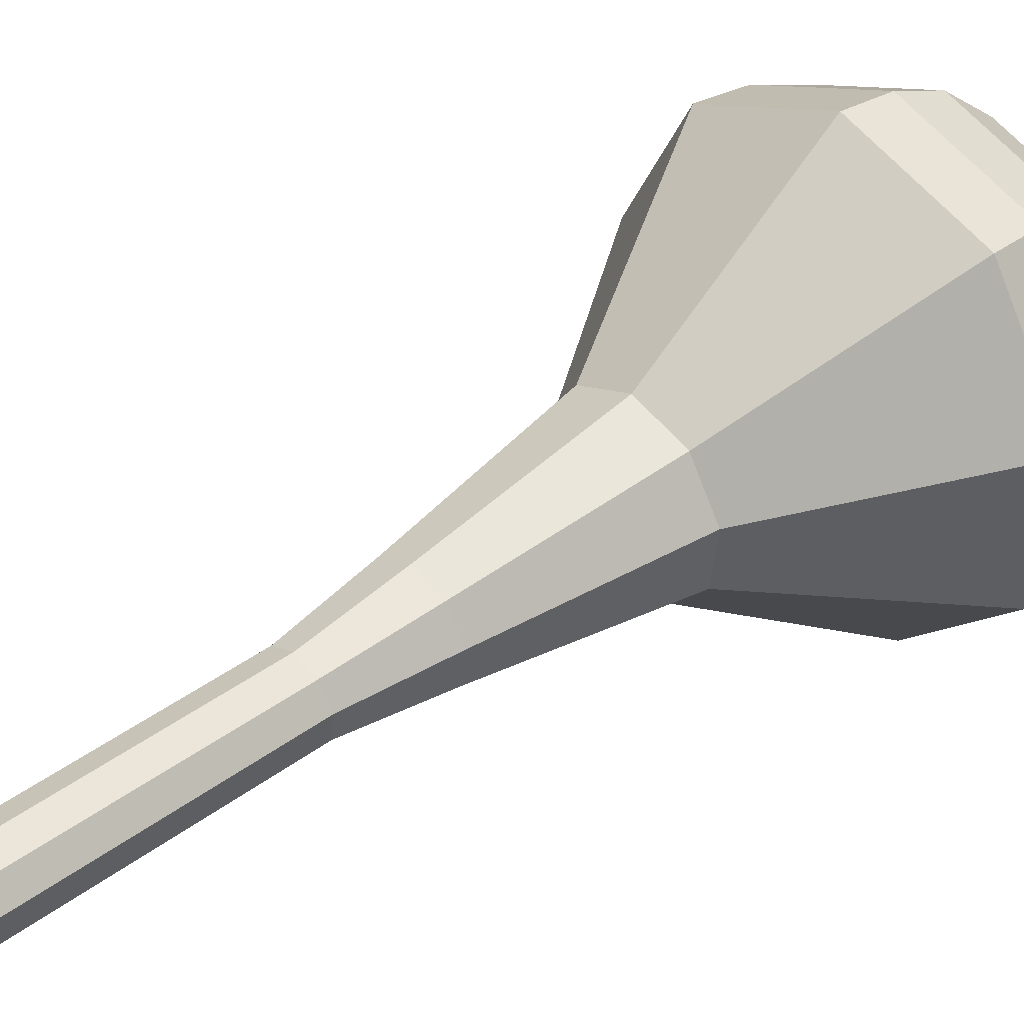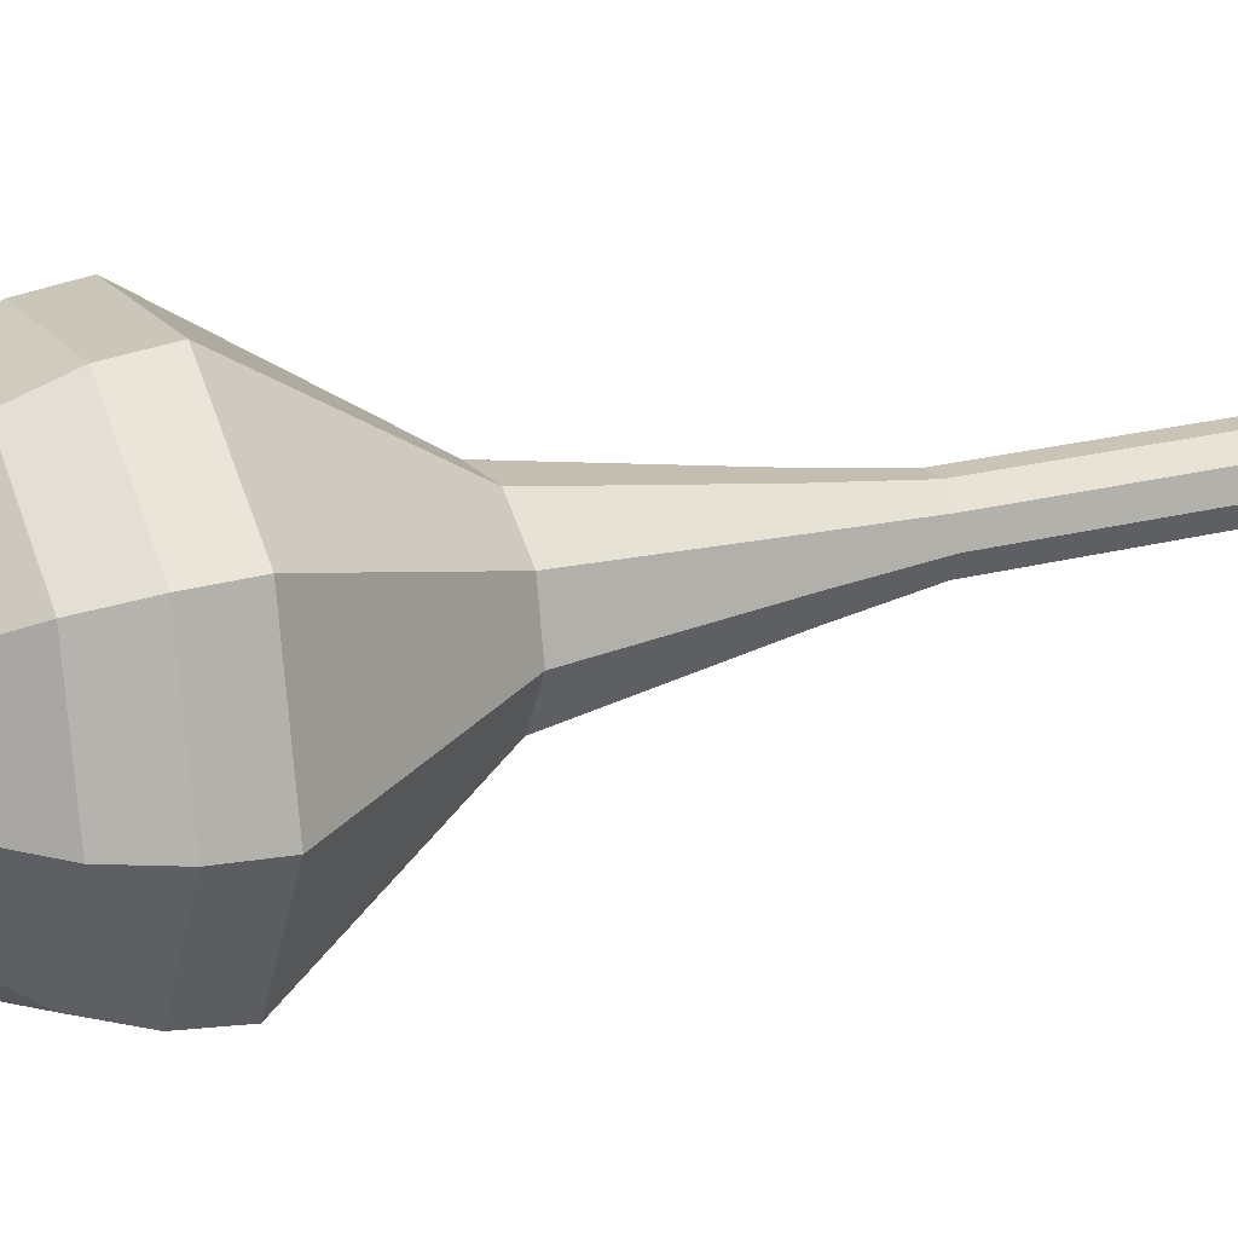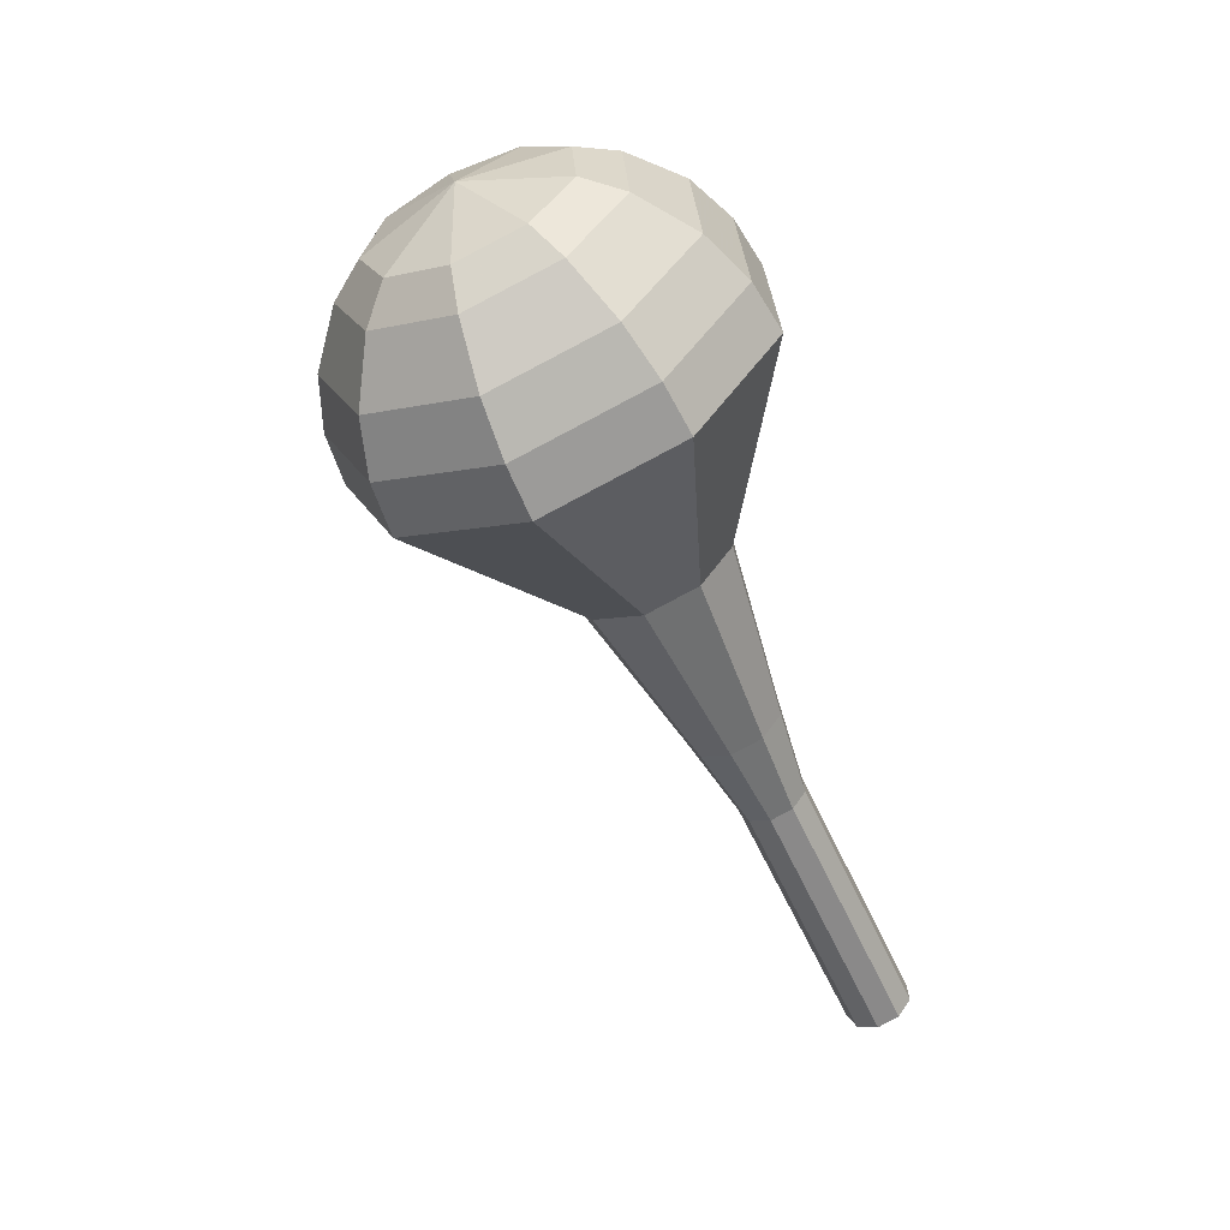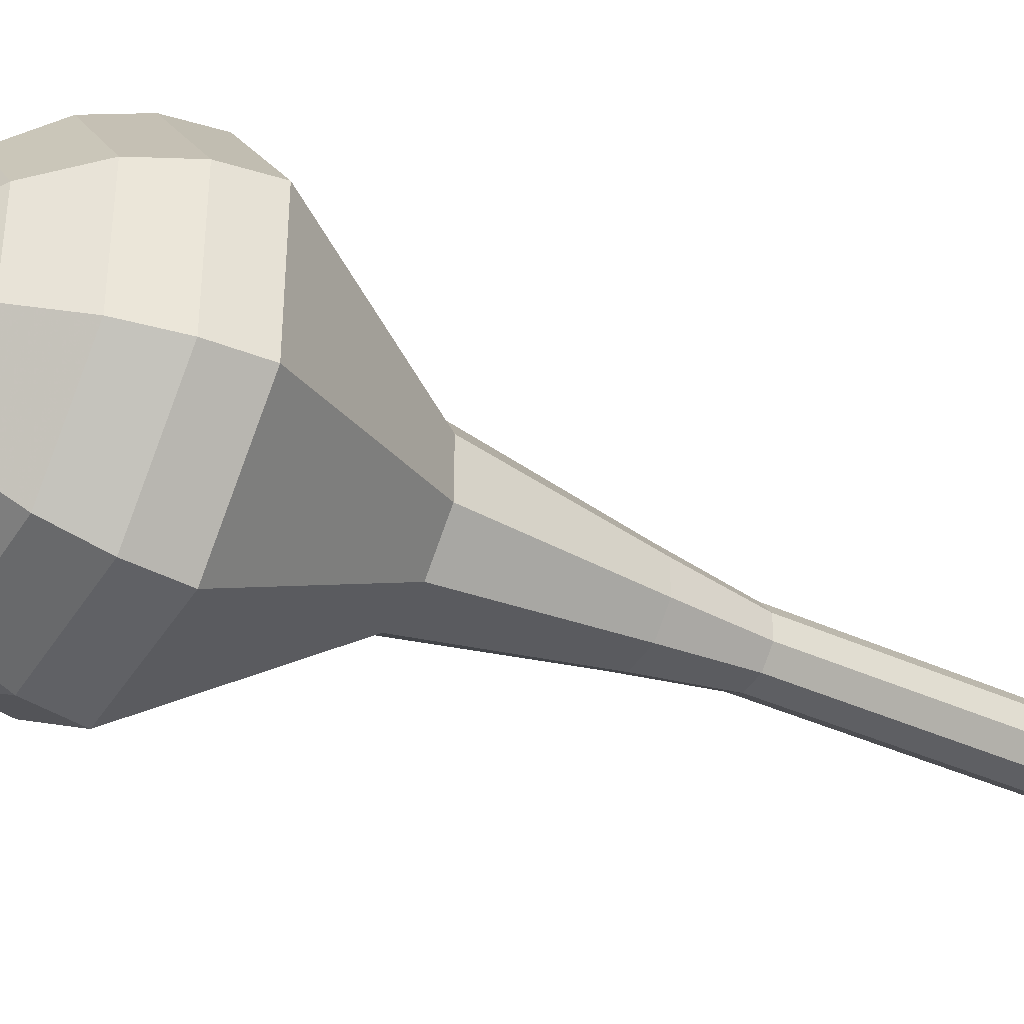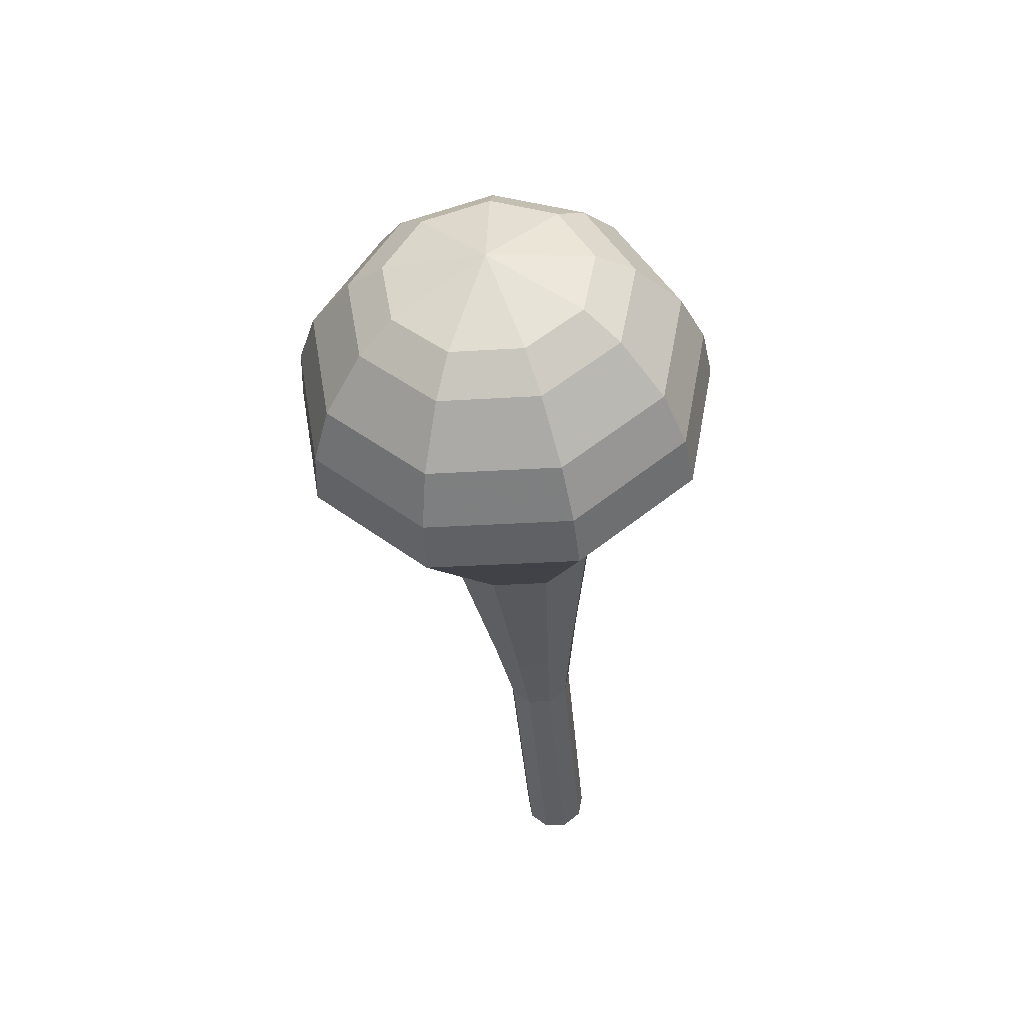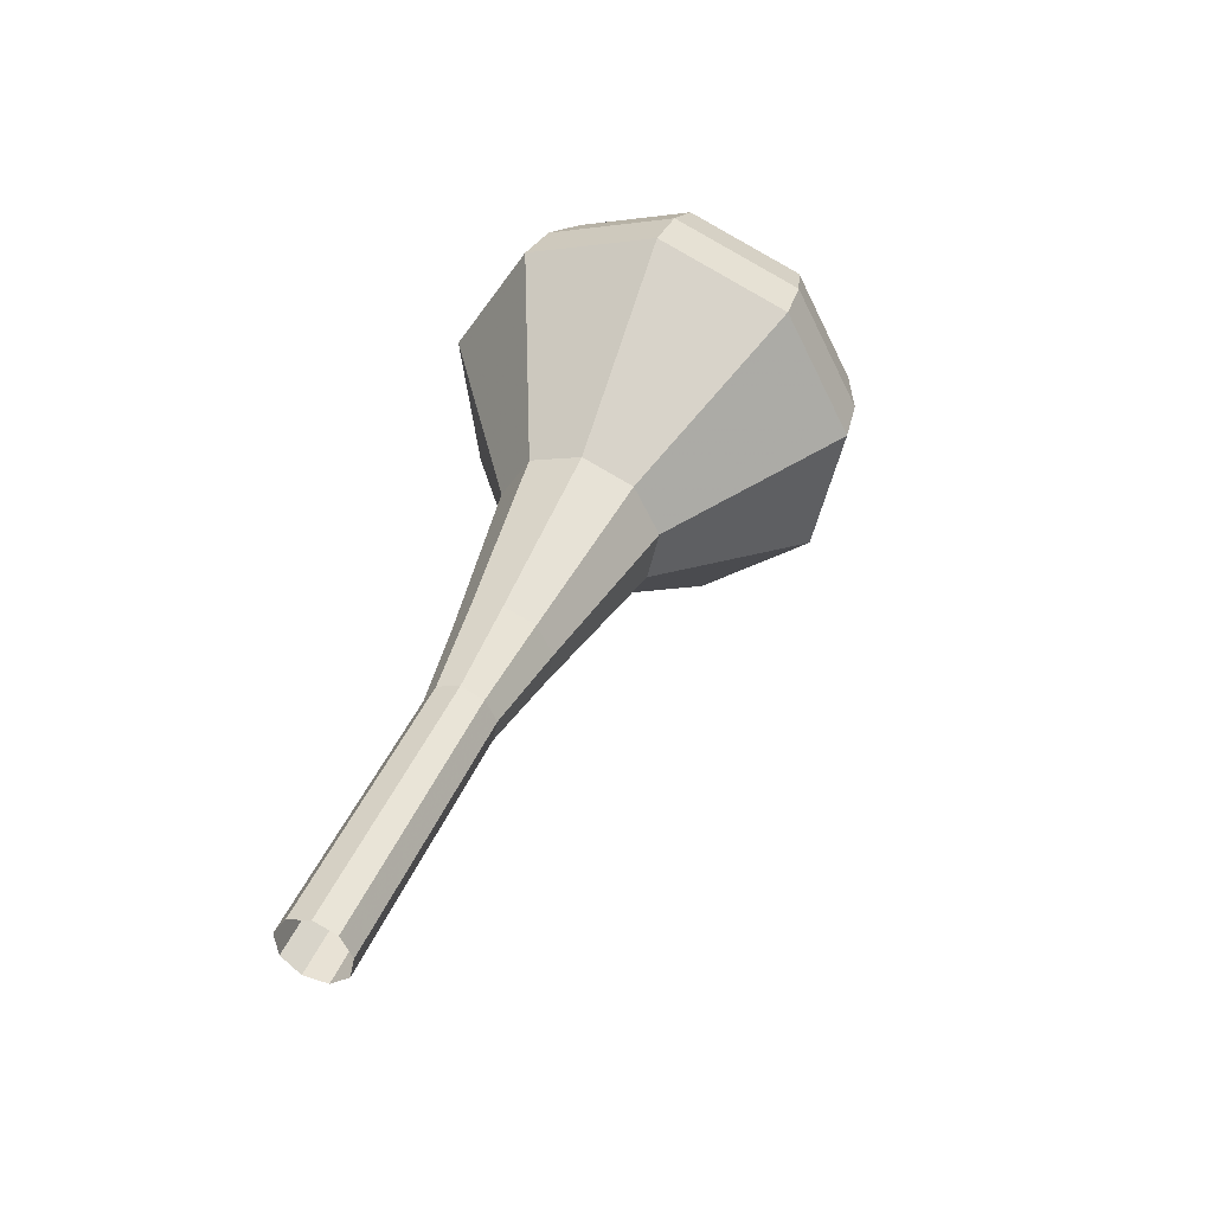
<metadata>
{"format":"obj","ext":"obj","renderer":"f3d","projection":"perspective","resolution":1024,"background":"white","views":[{"elev":68.4,"azim":-110.7,"up":"+Y"},{"elev":-28.0,"azim":90.7,"up":"+Y"},{"elev":44.0,"azim":155.5,"up":"+Z"},{"elev":-74.4,"azim":82.5,"up":"+Y"},{"elev":77.1,"azim":-148.6,"up":"+Z"},{"elev":-33.5,"azim":-87.0,"up":"+Z"}]}
</metadata>
<code>
g tube1
v 109.9 96.28 155.3
v 110.6 95.94 155
v 111.4 96.15 154.8
v 111.9 96.81 154.8
v 111.9 97.62 155.1
v 111.4 98.19 155.5
v 110.6 98.25 155.8
v 109.9 97.79 155.9
v 109.6 97.01 155.7
v 109.9 96.28 155.3
v 110.9 95.14 158.4
v 111.6 94.8 158
v 112.4 95.01 157.8
v 112.9 95.67 157.9
v 112.9 96.48 158.2
v 112.4 97.05 158.6
v 111.6 97.11 158.9
v 110.9 96.65 158.9
v 110.6 95.87 158.8
v 110.9 95.14 158.4
v 111.9 94 161.5
v 112.6 93.66 161.1
v 113.4 93.87 160.9
v 113.9 94.54 161
v 114 95.34 161.3
v 113.5 95.91 161.7
v 112.6 95.97 162
v 111.9 95.51 162
v 111.6 94.73 161.8
v 111.9 94 161.5
v 112.9 92.86 164.6
v 113.6 92.52 164.2
v 114.4 92.73 164
v 115 93.4 164.1
v 115 94.2 164.4
v 114.5 94.77 164.8
v 113.7 94.84 165.1
v 113 94.37 165.1
v 112.7 93.59 164.9
v 112.9 92.86 164.6
v 113.6 91.38 167.7
v 114.6 90.91 167.2
v 115.7 91.2 166.9
v 116.5 92.13 167
v 116.5 93.26 167.4
v 115.8 94.06 167.9
v 114.6 94.16 168.3
v 113.6 93.5 168.4
v 113.2 92.41 168.2
v 113.6 91.38 167.7
v 114.8 88.33 173.8
v 116.4 87.55 173
v 118.3 88.04 172.6
v 119.5 89.58 172.7
v 119.6 91.45 173.4
v 118.4 92.77 174.3
v 116.5 92.92 174.9
v 114.9 91.84 175.1
v 114.2 90.03 174.7
v 114.8 88.33 173.8
v 113.4 82.98 180
v 117.6 80.95 177.9
v 122.5 82.22 176.7
v 125.7 86.19 177.1
v 125.8 91.01 178.9
v 122.7 94.43 181.1
v 117.9 94.83 182.9
v 113.6 92.04 183.3
v 111.8 87.36 182.1
v 113.4 82.98 180
v 114.2 82.52 181.7
v 118.2 80.55 179.6
v 122.9 81.78 178.5
v 126 85.63 178.9
v 126.1 90.3 180.6
v 123.1 93.6 182.8
v 118.5 93.99 184.5
v 114.3 91.29 184.9
v 112.6 86.76 183.8
v 114.2 82.52 181.7
v 115.3 82.41 183.4
v 118.9 80.65 181.5
v 123.1 81.75 180.5
v 125.9 85.19 180.9
v 126 89.37 182.4
v 123.3 92.33 184.3
v 119.2 92.68 185.9
v 115.4 90.26 186.2
v 113.9 86.2 185.2
v 115.3 82.41 183.4
v 117 82.82 185
v 119.8 81.47 183.6
v 123 82.31 182.9
v 125.1 84.94 183.1
v 125.2 88.13 184.3
v 123.1 90.39 185.8
v 119.9 90.66 186.9
v 117.1 88.81 187.2
v 115.9 85.72 186.5
v 117 82.82 185
v 118.3 83.4 185.9
v 120.3 82.42 184.8
v 122.6 83.03 184.3
v 124.2 84.96 184.5
v 124.2 87.29 185.3
v 122.7 88.94 186.4
v 120.4 89.14 187.3
v 118.3 87.79 187.5
v 117.5 85.52 186.9
v 118.3 83.4 185.9
v 121.2 85.52 186.7
v 121.2 85.52 186.7
v 121.2 85.52 186.7
v 121.2 85.52 186.7
v 121.2 85.52 186.7
v 121.2 85.52 186.7
v 121.2 85.52 186.7
v 121.2 85.52 186.7
v 121.2 85.52 186.7
v 121.2 85.52 186.7
f 1 2 12
f 12 11 1
f 2 3 13
f 13 12 2
f 3 4 14
f 14 13 3
f 4 5 15
f 15 14 4
f 5 6 16
f 16 15 5
f 6 7 17
f 17 16 6
f 7 8 18
f 18 17 7
f 8 9 19
f 19 18 8
f 9 10 20
f 20 19 9
f 11 12 22
f 22 21 11
f 12 13 23
f 23 22 12
f 13 14 24
f 24 23 13
f 14 15 25
f 25 24 14
f 15 16 26
f 26 25 15
f 16 17 27
f 27 26 16
f 17 18 28
f 28 27 17
f 18 19 29
f 29 28 18
f 19 20 30
f 30 29 19
f 21 22 32
f 32 31 21
f 22 23 33
f 33 32 22
f 23 24 34
f 34 33 23
f 24 25 35
f 35 34 24
f 25 26 36
f 36 35 25
f 26 27 37
f 37 36 26
f 27 28 38
f 38 37 27
f 28 29 39
f 39 38 28
f 29 30 40
f 40 39 29
f 31 32 42
f 42 41 31
f 32 33 43
f 43 42 32
f 33 34 44
f 44 43 33
f 34 35 45
f 45 44 34
f 35 36 46
f 46 45 35
f 36 37 47
f 47 46 36
f 37 38 48
f 48 47 37
f 38 39 49
f 49 48 38
f 39 40 50
f 50 49 39
f 41 42 52
f 52 51 41
f 42 43 53
f 53 52 42
f 43 44 54
f 54 53 43
f 44 45 55
f 55 54 44
f 45 46 56
f 56 55 45
f 46 47 57
f 57 56 46
f 47 48 58
f 58 57 47
f 48 49 59
f 59 58 48
f 49 50 60
f 60 59 49
f 51 52 62
f 62 61 51
f 52 53 63
f 63 62 52
f 53 54 64
f 64 63 53
f 54 55 65
f 65 64 54
f 55 56 66
f 66 65 55
f 56 57 67
f 67 66 56
f 57 58 68
f 68 67 57
f 58 59 69
f 69 68 58
f 59 60 70
f 70 69 59
f 61 62 72
f 72 71 61
f 62 63 73
f 73 72 62
f 63 64 74
f 74 73 63
f 64 65 75
f 75 74 64
f 65 66 76
f 76 75 65
f 66 67 77
f 77 76 66
f 67 68 78
f 78 77 67
f 68 69 79
f 79 78 68
f 69 70 80
f 80 79 69
f 71 72 82
f 82 81 71
f 72 73 83
f 83 82 72
f 73 74 84
f 84 83 73
f 74 75 85
f 85 84 74
f 75 76 86
f 86 85 75
f 76 77 87
f 87 86 76
f 77 78 88
f 88 87 77
f 78 79 89
f 89 88 78
f 79 80 90
f 90 89 79
f 81 82 92
f 92 91 81
f 82 83 93
f 93 92 82
f 83 84 94
f 94 93 83
f 84 85 95
f 95 94 84
f 85 86 96
f 96 95 85
f 86 87 97
f 97 96 86
f 87 88 98
f 98 97 87
f 88 89 99
f 99 98 88
f 89 90 100
f 100 99 89
f 91 92 102
f 102 101 91
f 92 93 103
f 103 102 92
f 93 94 104
f 104 103 93
f 94 95 105
f 105 104 94
f 95 96 106
f 106 105 95
f 96 97 107
f 107 106 96
f 97 98 108
f 108 107 97
f 98 99 109
f 109 108 98
f 99 100 110
f 110 109 99
f 101 102 112
f 112 111 101
f 102 103 113
f 113 112 102
f 103 104 114
f 114 113 103
f 104 105 115
f 115 114 104
f 105 106 116
f 116 115 105
f 106 107 117
f 117 116 106
f 107 108 118
f 118 117 107
f 108 109 119
f 119 118 108
f 109 110 120
f 120 119 109
g

</code>
